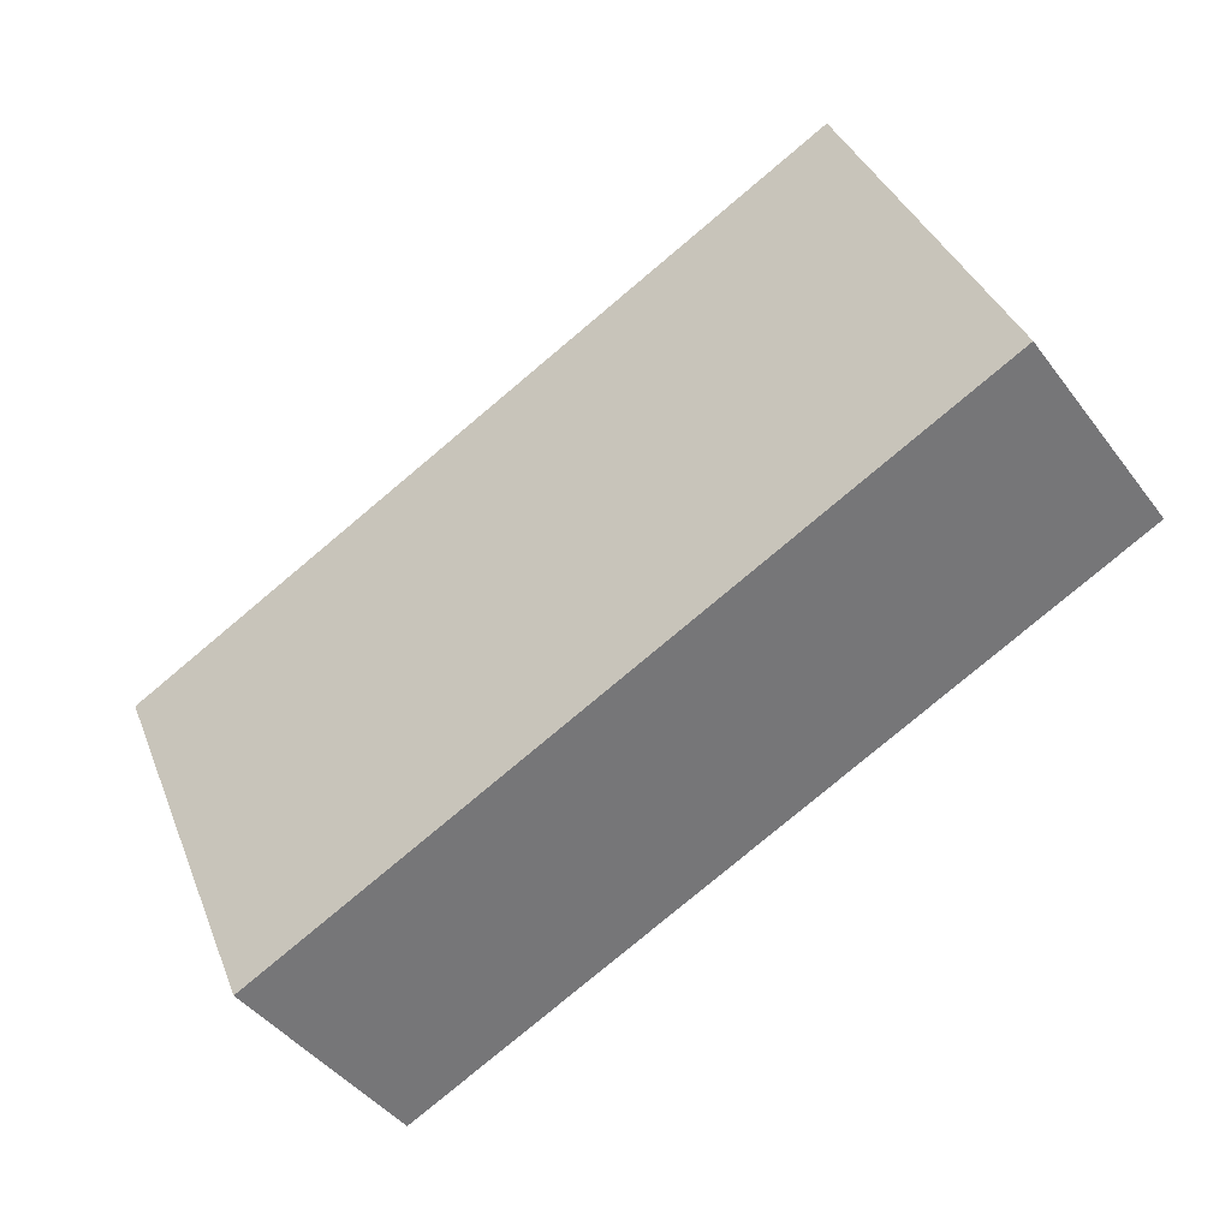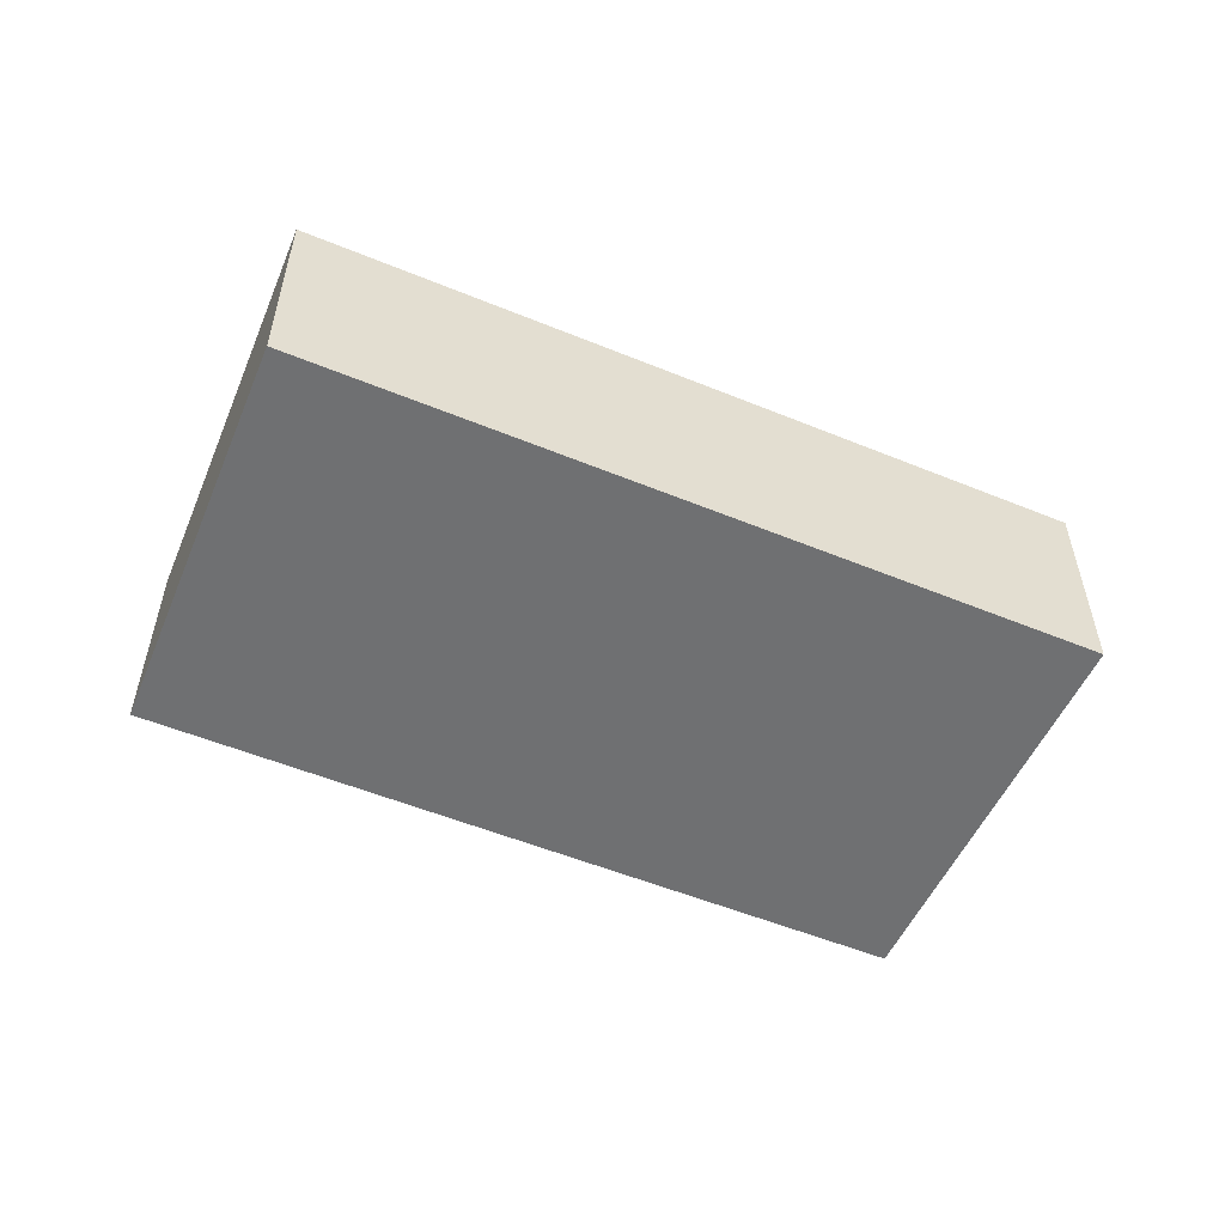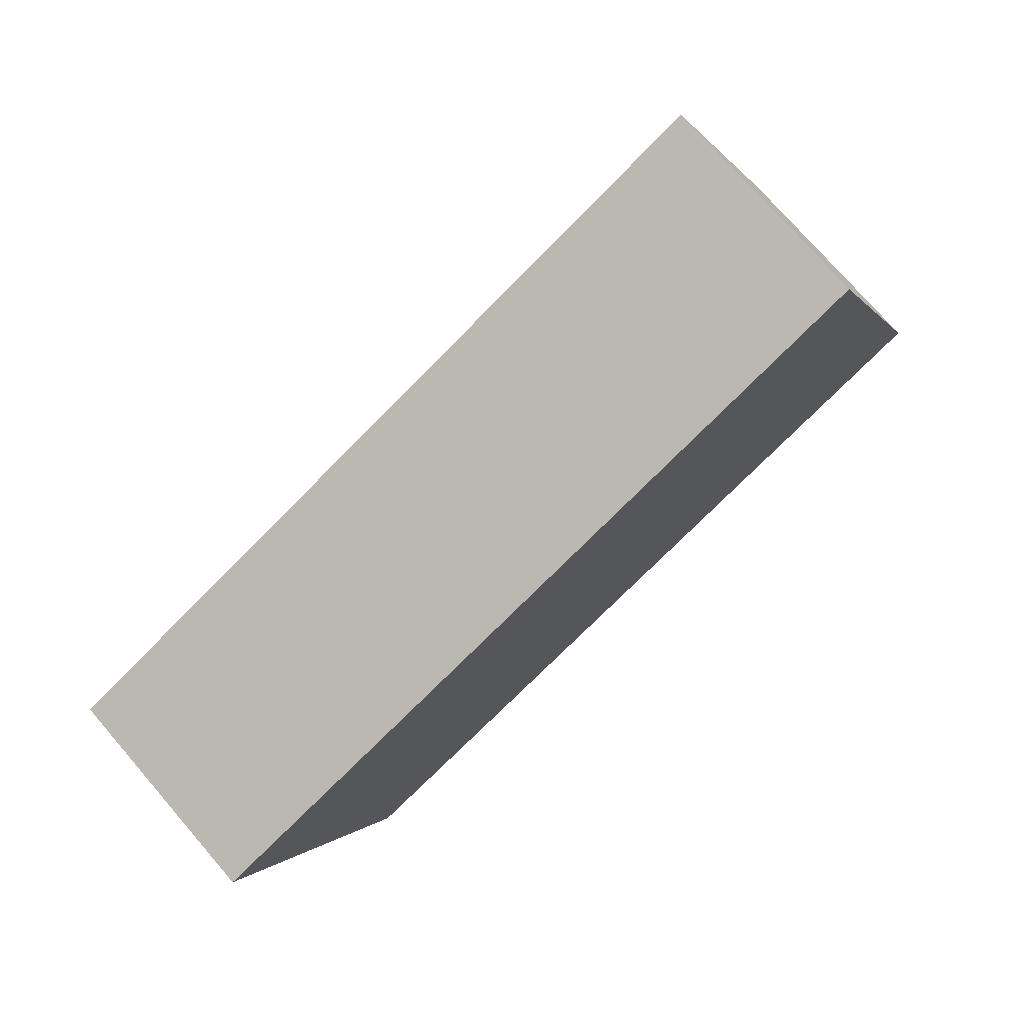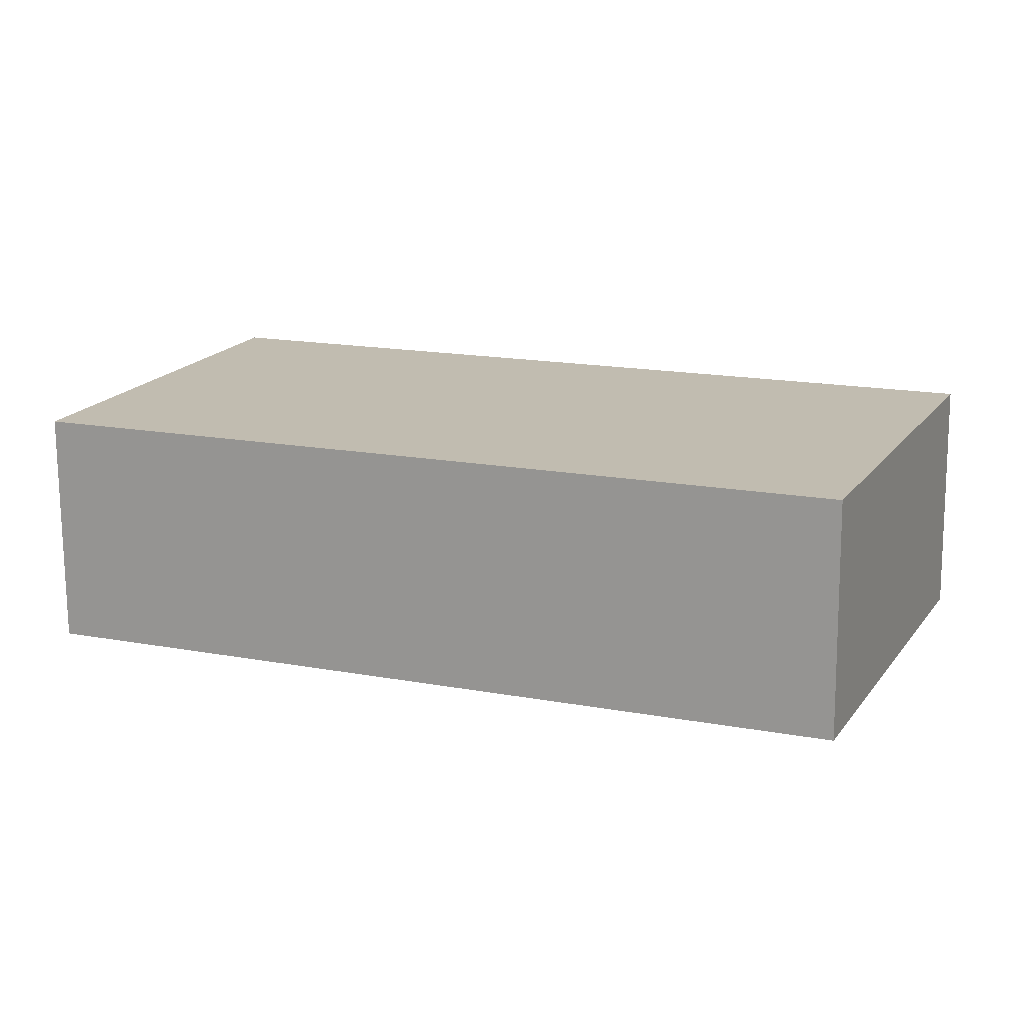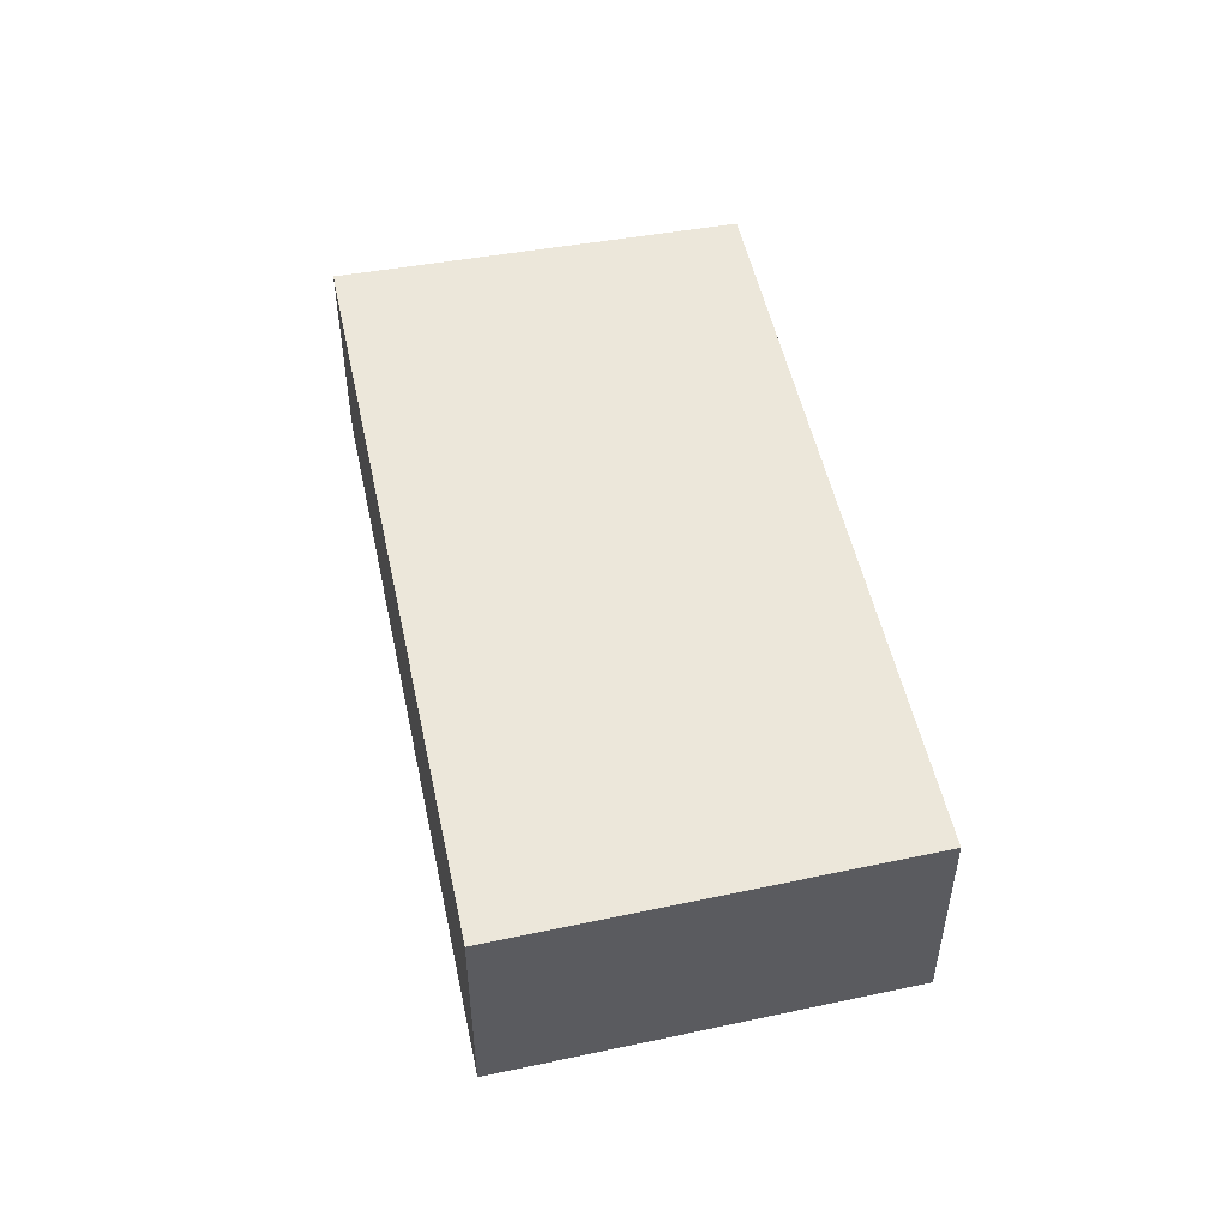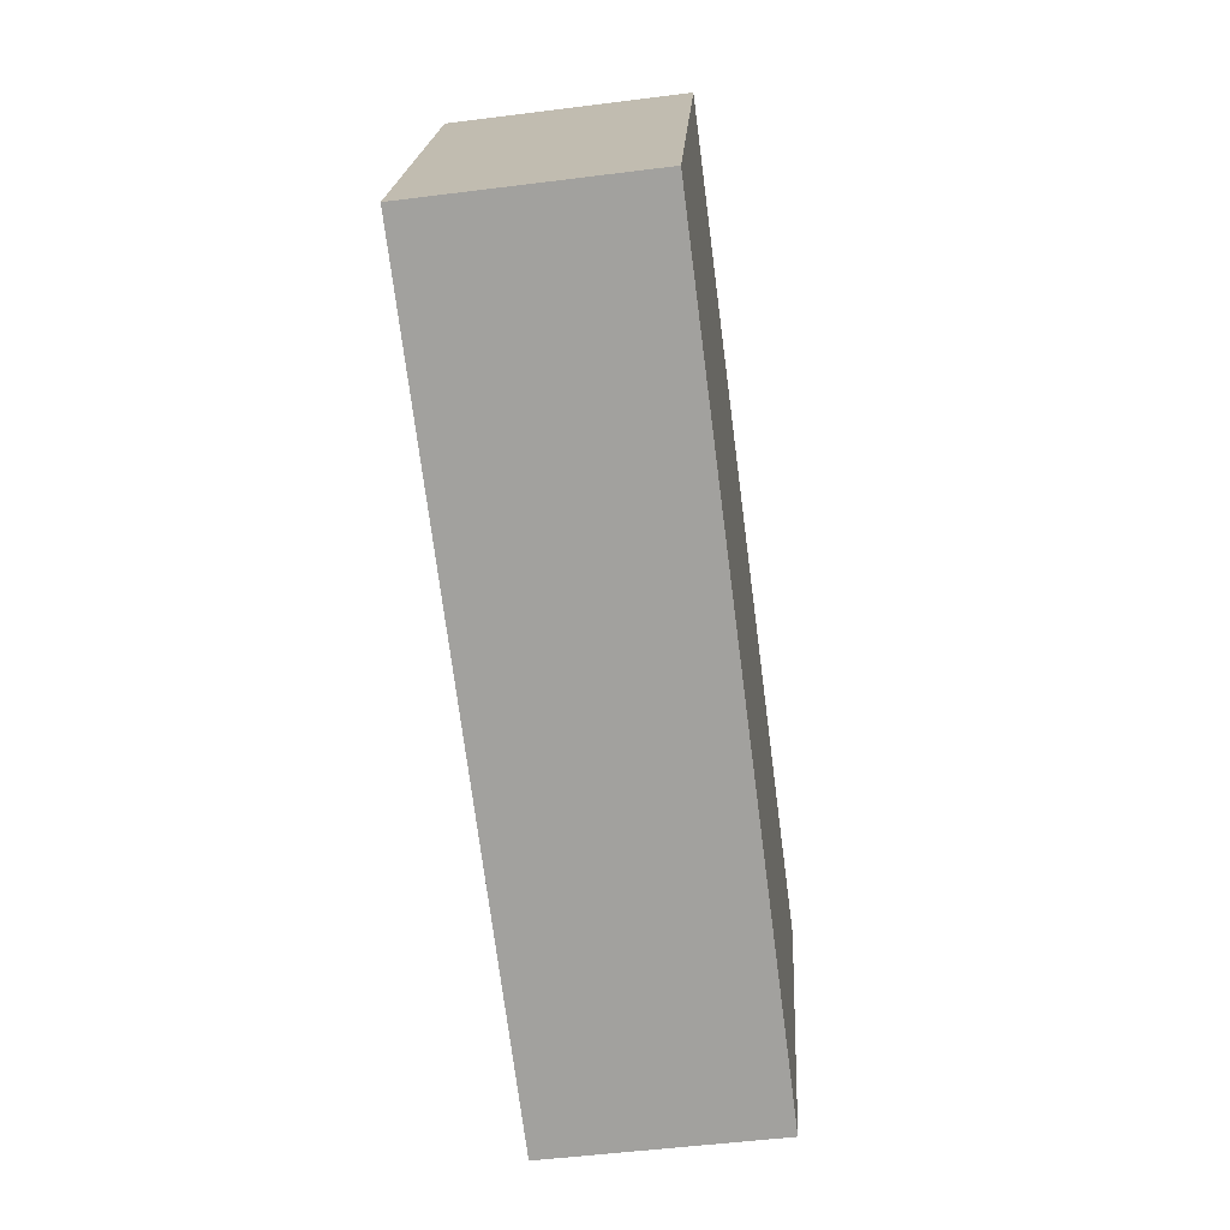
<metadata>
{"format":"obj","ext":"obj","renderer":"f3d","projection":"perspective","resolution":1024,"background":"white","views":[{"elev":-43.9,"azim":-145.8,"up":"+Z"},{"elev":-54.8,"azim":-1.3,"up":"+Y"},{"elev":75.0,"azim":139.1,"up":"+Z"},{"elev":-73.5,"azim":0.4,"up":"+Z"},{"elev":51.0,"azim":100.2,"up":"+Y"},{"elev":-50.7,"azim":-82.1,"up":"+Z"}]}
</metadata>
<code>
v  0 2.948 1.805e-16
v  10.13 2.948 -3.084
v  9.764 2.948 -3.936
v  11.98 2.948 1.202
v  2.03 2.948 5.242
v  9.764 2.41e-16 -3.936
v  0 0 0
v  2.03 -3.21e-16 5.242
v  11.98 -7.36e-17 1.202
v  10.13 1.888e-16 -3.084
g defaultobject
f 1 2 3
f 2 1 4
f 4 1 5
f 6 1 3
f 1 6 7
f 7 5 1
f 5 7 8
f 8 4 5
f 4 8 9
f 2 6 3
f 6 2 4
f 6 4 10
f 10 4 9
f 6 8 7
f 8 6 10
f 8 10 9

</code>
